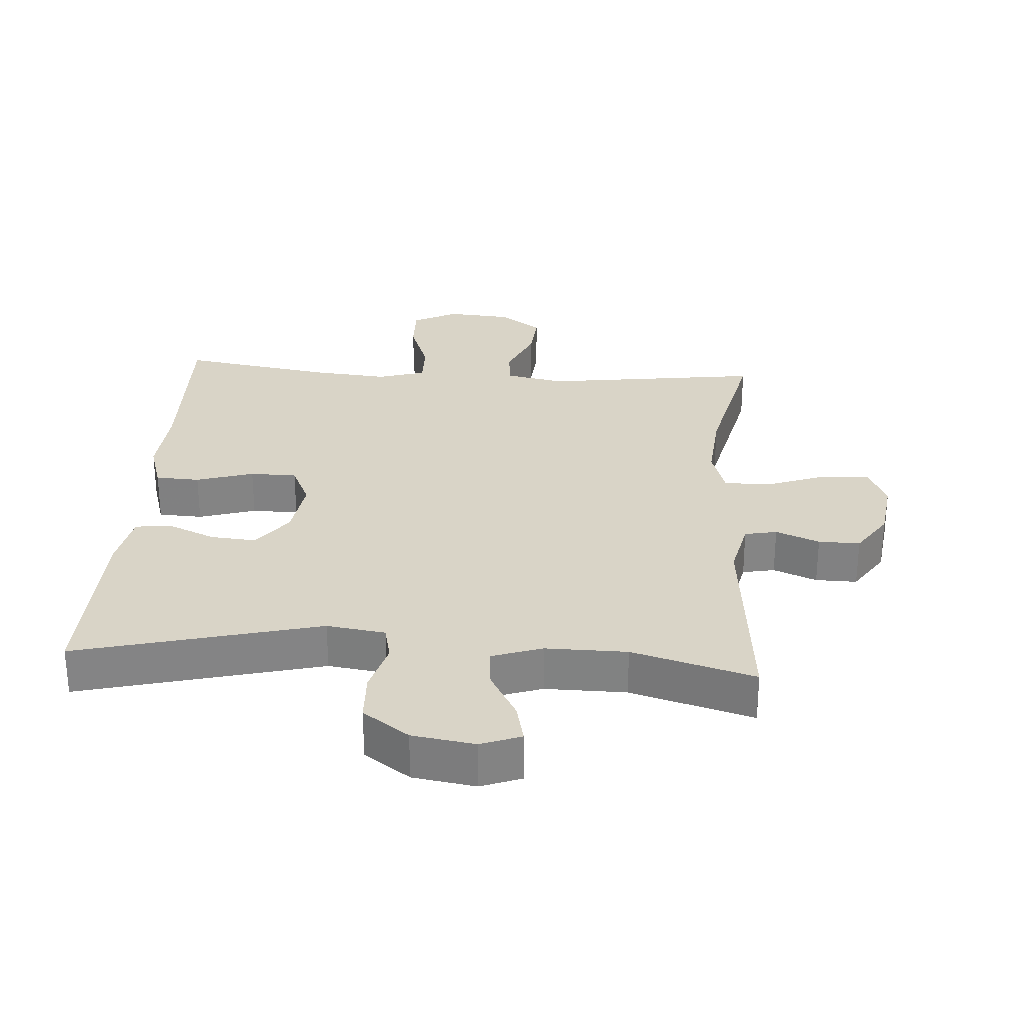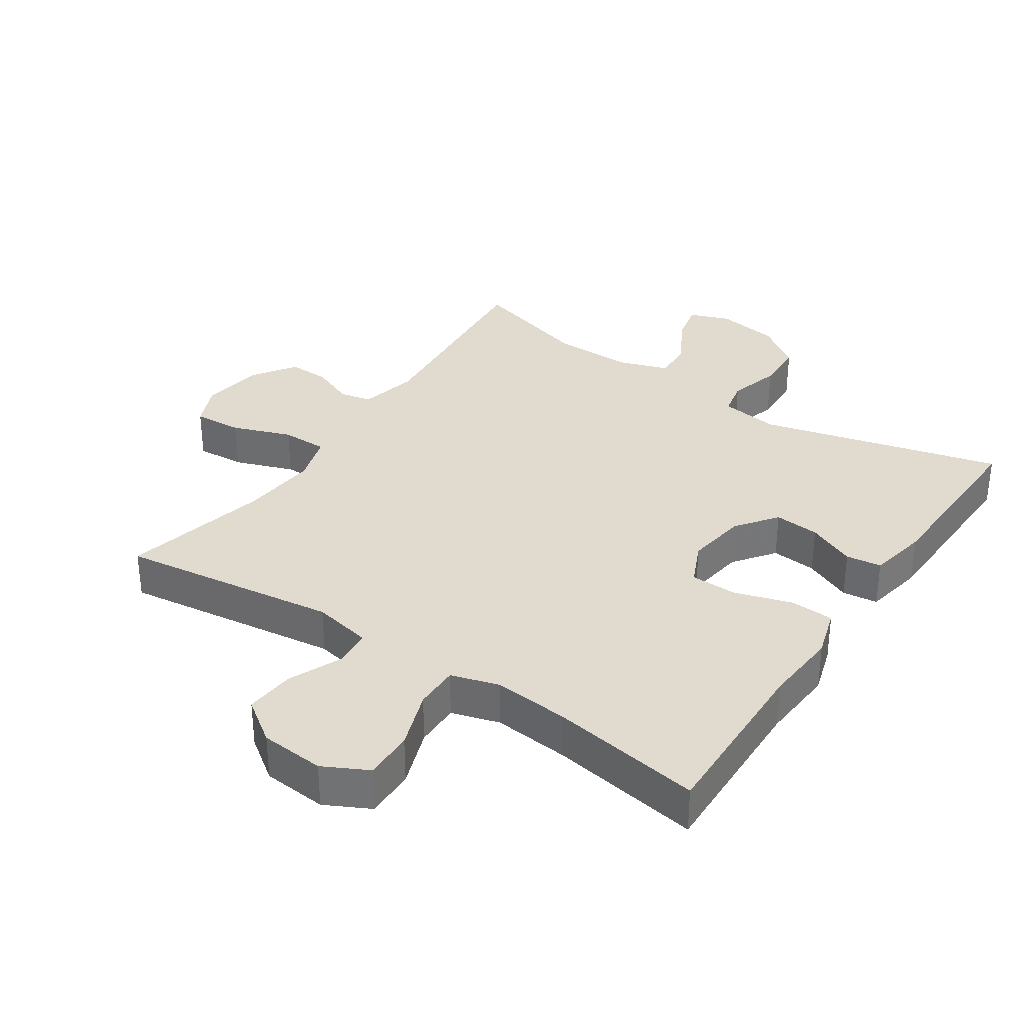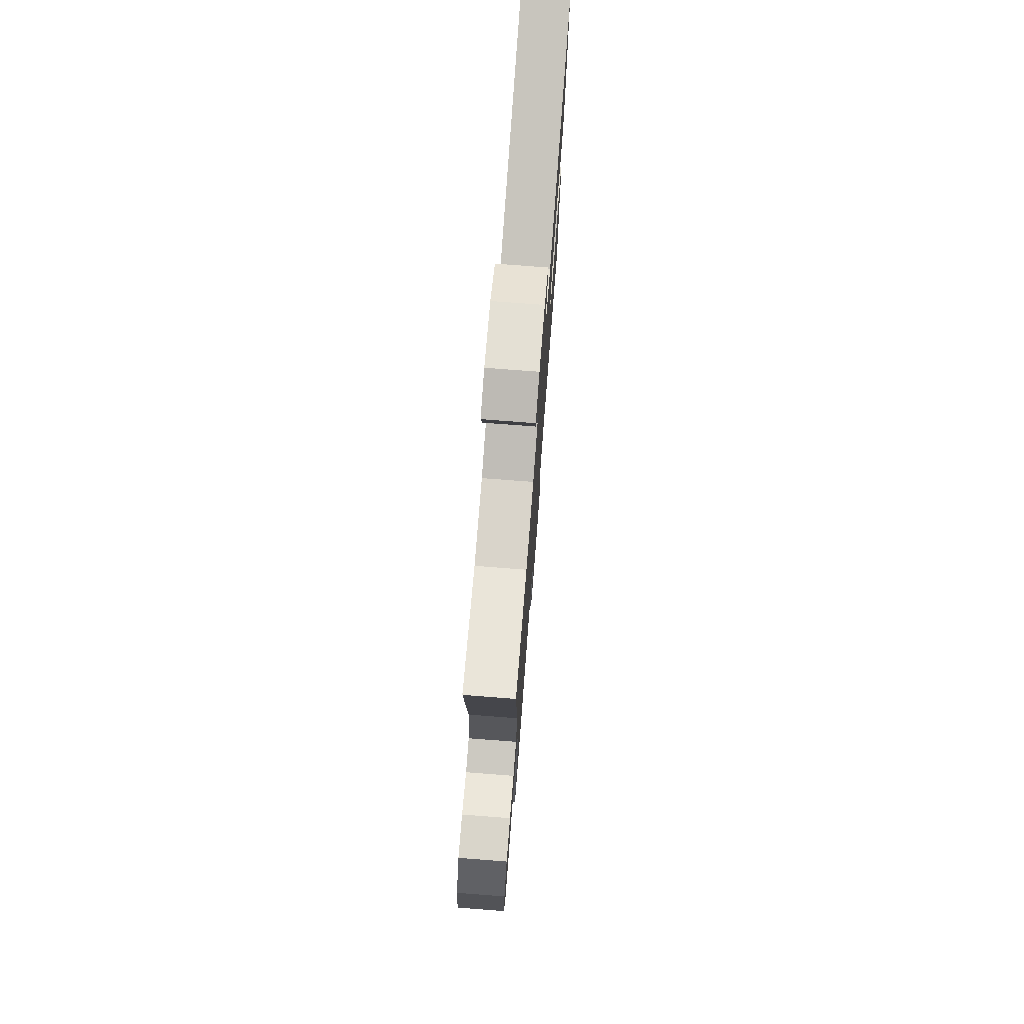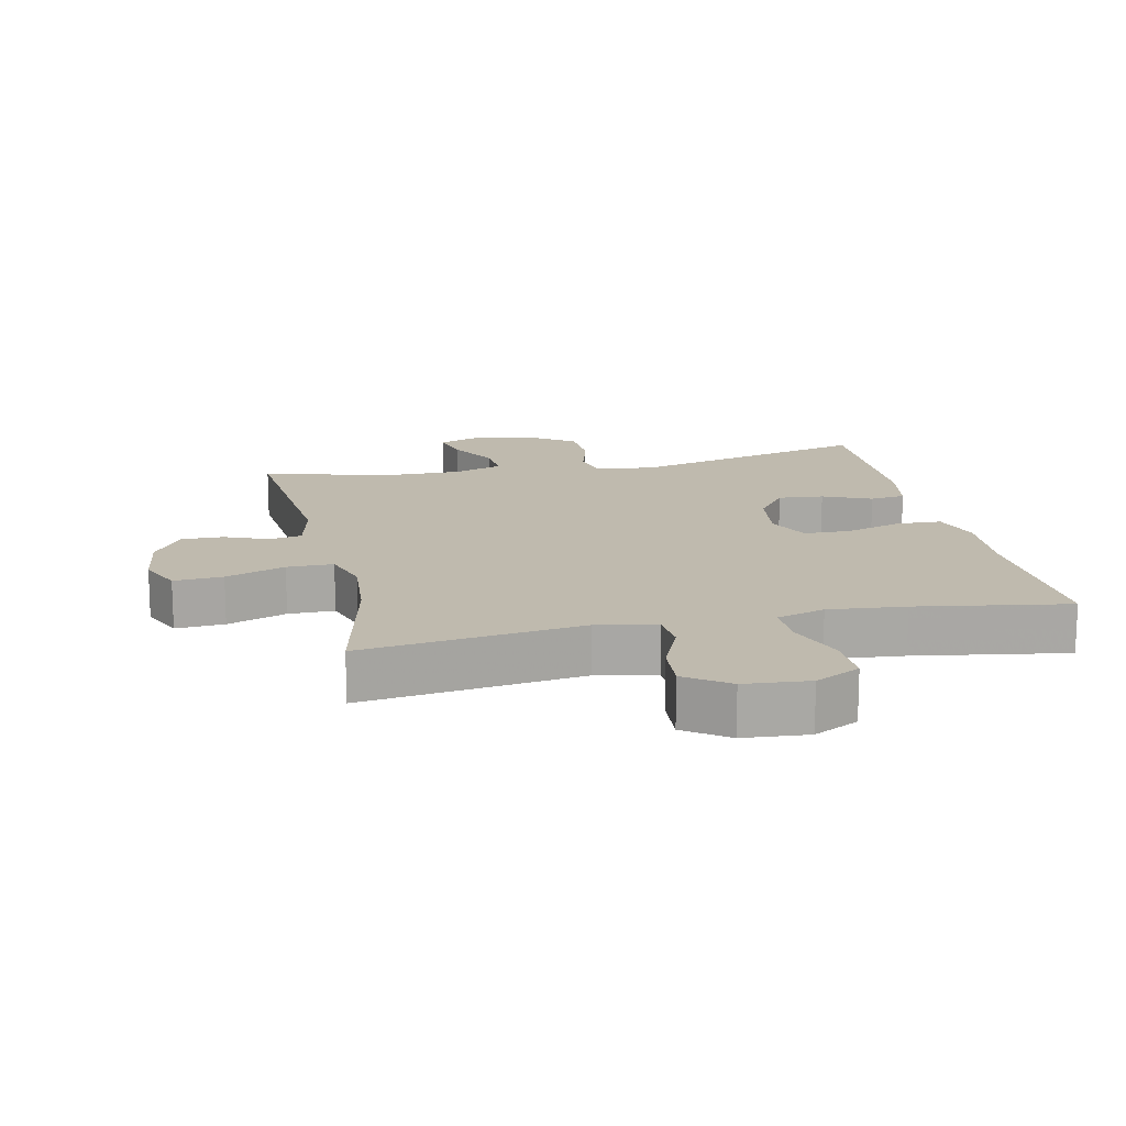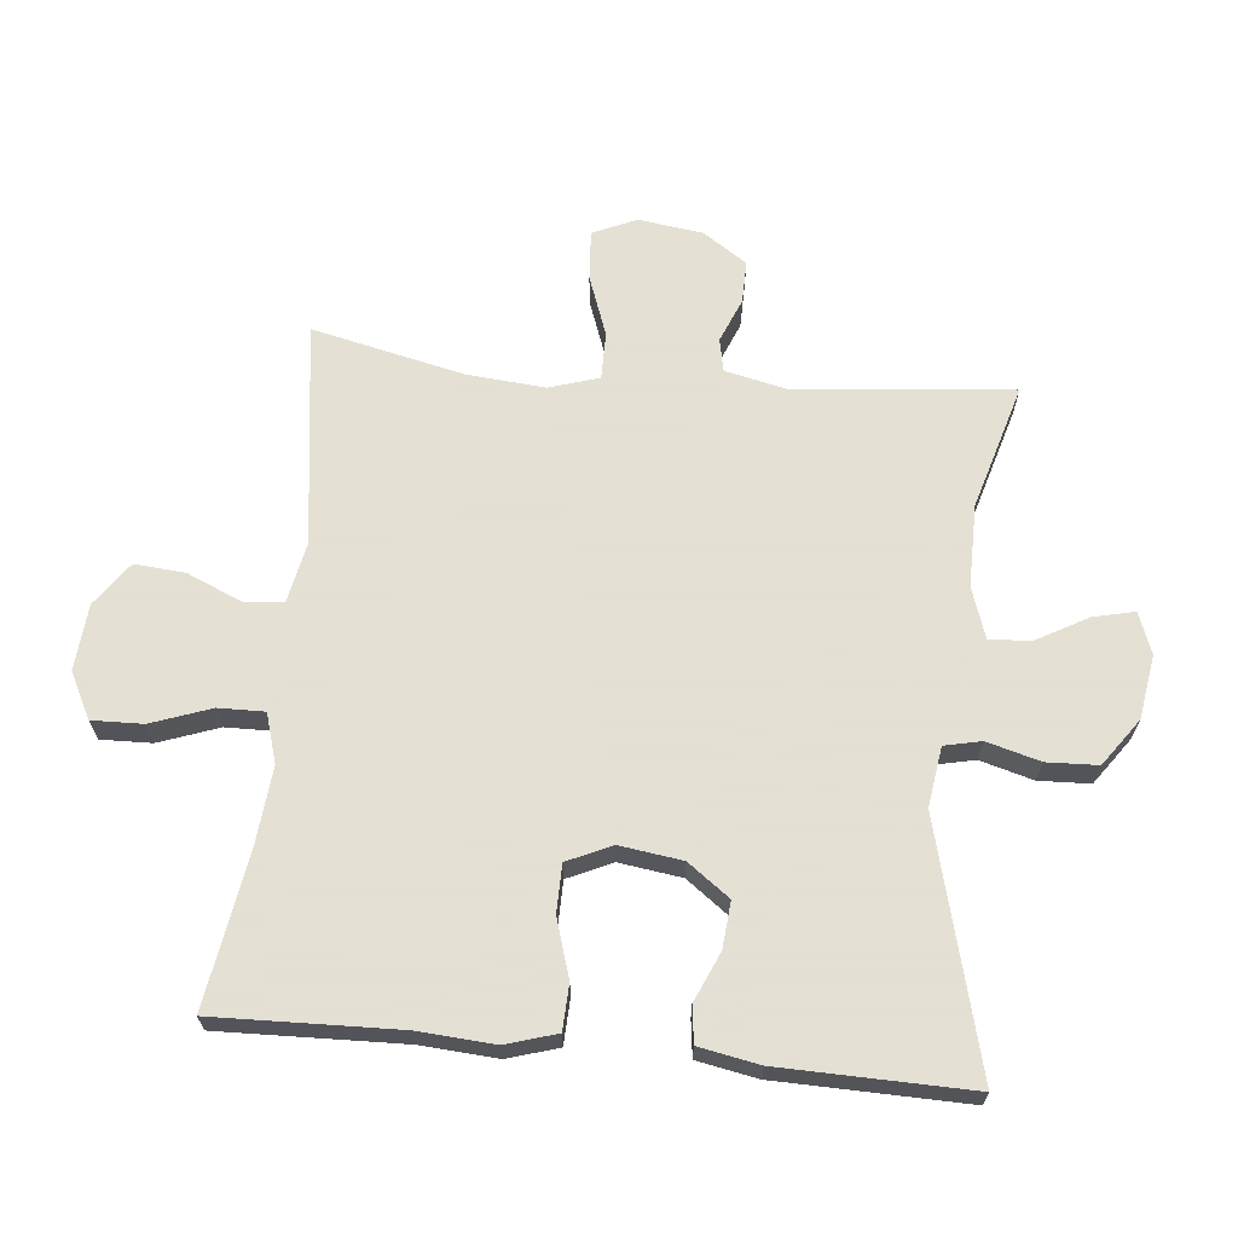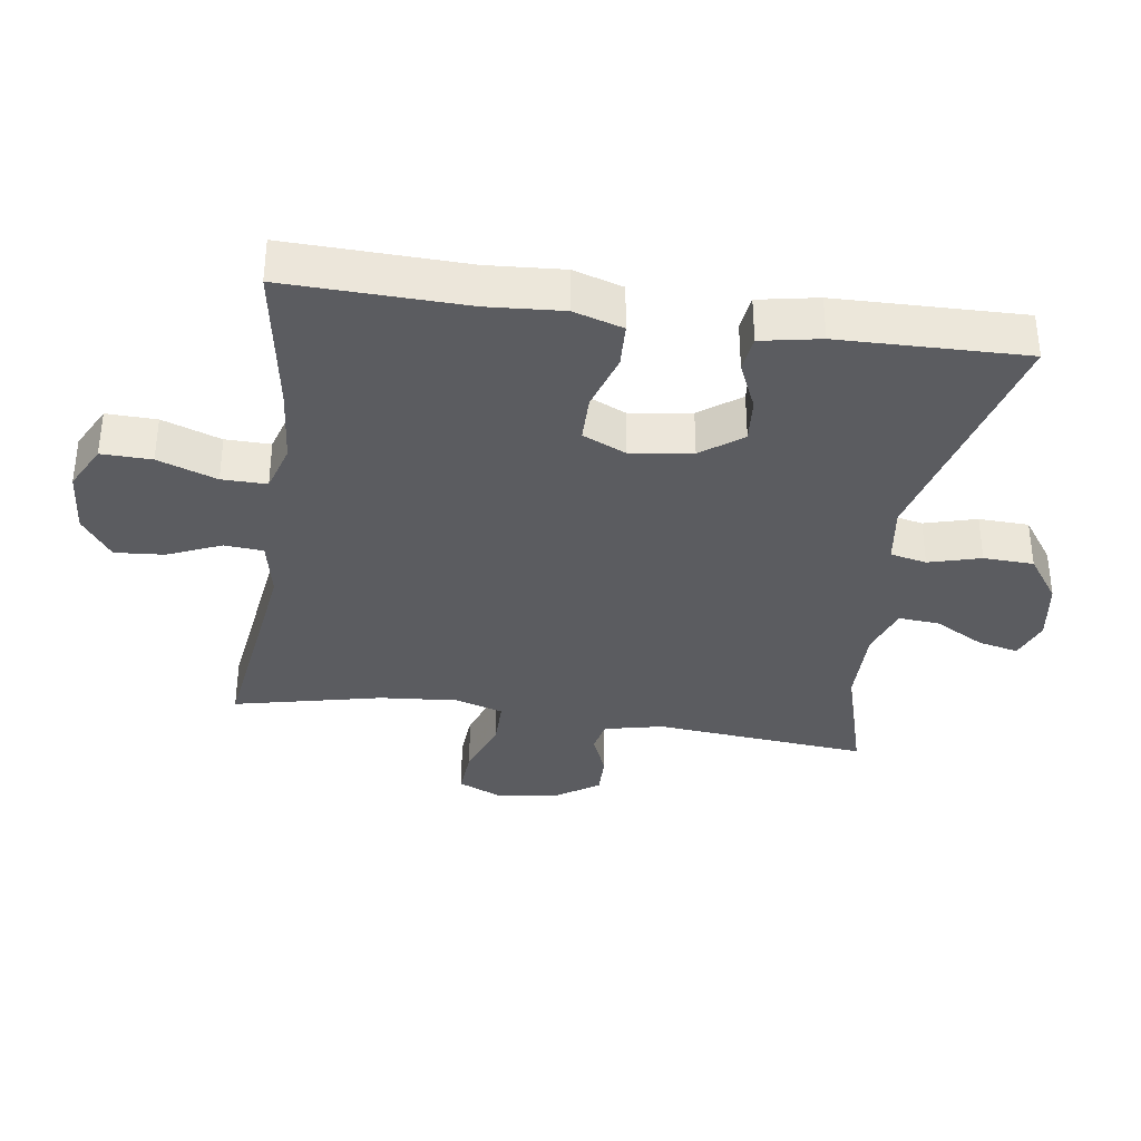
<metadata>
{"format":"obj","ext":"obj","renderer":"f3d","projection":"perspective","resolution":1024,"background":"white","views":[{"elev":28.8,"azim":3.9,"up":"+Y"},{"elev":33.6,"azim":-146.0,"up":"+Y"},{"elev":75.3,"azim":94.4,"up":"+Z"},{"elev":15.5,"azim":167.7,"up":"+Y"},{"elev":66.2,"azim":-84.4,"up":"+Y"},{"elev":-35.1,"azim":-98.3,"up":"+Y"}]}
</metadata>
<code>
v 0.5 0.07 0.5
v 0.47 0.07 0.175
v 0.49 0.07 0.086
v 0.539 0.07 0.076
v 0.605 0.07 0.103
v 0.668 0.07 0.104
v 0.712 0.07 0.038
v 0.725 0.07 -0.057
v 0.696 0.07 -0.122
v 0.622 0.07 -0.117
v 0.532 0.07 -0.084
v 0.462 0.07 -0.084
v 0.439 0.07 -0.158
v 0.449 0.07 -0.275
v 0.5 0.07 -0.5
v 0.168 0.07 -0.455
v 0.078 0.07 -0.473
v 0.073 0.07 -0.532
v 0.108 0.07 -0.613
v 0.114 0.07 -0.688
v 0.049 0.07 -0.734
v -0.049 0.07 -0.742
v -0.117 0.07 -0.707
v -0.115 0.07 -0.631
v -0.083 0.07 -0.542
v -0.082 0.07 -0.474
v -0.155 0.07 -0.452
v -0.271 0.07 -0.463
v -0.5 0.07 -0.5
v -0.492 0.07 -0.228
v -0.5 0.07 -0.114
v -0.477 0.07 -0.039
v -0.41 0.07 -0.036
v -0.323 0.07 -0.063
v -0.252 0.07 -0.062
v -0.222 0.07 0.004
v -0.235 0.07 0.097
v -0.281 0.07 0.159
v -0.35 0.07 0.153
v -0.423 0.07 0.121
v -0.477 0.07 0.128
v -0.494 0.07 0.218
v -0.5 0.07 0.5
v -0.132 0.07 0.405
v -0.043 0.07 0.418
v -0.031 0.07 0.473
v -0.053 0.07 0.552
v -0.05 0.07 0.628
v 0.02 0.07 0.678
v 0.115 0.07 0.693
v 0.176 0.07 0.67
v 0.162 0.07 0.609
v 0.12 0.07 0.533
v 0.115 0.07 0.471
v 0.191 0.07 0.445
v 0.314 0.07 0.446
v 0.5 0 0.5
v 0.47 0 0.175
v 0.49 0 0.086
v 0.539 0 0.076
v 0.605 0 0.103
v 0.668 0 0.104
v 0.712 0 0.038
v 0.725 0 -0.057
v 0.696 0 -0.122
v 0.622 0 -0.117
v 0.532 0 -0.084
v 0.462 0 -0.084
v 0.439 0 -0.158
v 0.449 0 -0.275
v 0.5 0 -0.5
v 0.168 0 -0.455
v 0.078 0 -0.473
v 0.073 0 -0.532
v 0.108 0 -0.613
v 0.114 0 -0.688
v 0.049 0 -0.734
v -0.049 0 -0.742
v -0.117 0 -0.707
v -0.115 0 -0.631
v -0.083 0 -0.542
v -0.082 0 -0.474
v -0.155 0 -0.452
v -0.271 0 -0.463
v -0.5 0 -0.5
v -0.492 0 -0.228
v -0.5 0 -0.114
v -0.477 0 -0.039
v -0.41 0 -0.036
v -0.323 0 -0.063
v -0.252 0 -0.062
v -0.222 0 0.004
v -0.235 0 0.097
v -0.281 0 0.159
v -0.35 0 0.153
v -0.423 0 0.121
v -0.477 0 0.128
v -0.494 0 0.218
v -0.5 0 0.5
v -0.132 0 0.405
v -0.043 0 0.418
v -0.031 0 0.473
v -0.053 0 0.552
v -0.05 0 0.628
v 0.02 0 0.678
v 0.115 0 0.693
v 0.176 0 0.67
v 0.162 0 0.609
v 0.12 0 0.533
v 0.115 0 0.471
v 0.191 0 0.445
v 0.314 0 0.446
f 50 51 52 53
f 50 53 54
f 49 50 54
f 46 47 48 49
f 45 46 49 54
f 41 42 43 44
f 39 40 41 44
f 38 39 44 45
f 37 38 45 54
f 31 32 33 34
f 30 31 34 35
f 28 29 30 35
f 27 28 35 36
f 22 23 24 25
f 22 25 26
f 21 22 26
f 18 19 20 21
f 17 18 21 26
f 16 17 26 27
f 14 15 16
f 13 14 16 27
f 8 9 10 11
f 8 11 12
f 7 8 12
f 4 5 6 7
f 3 4 7 12
f 2 3 12 13
f 56 1 2 13
f 36 37 54 55
f 36 55 56
f 13 27 36 56
f 109 108 107 106
f 110 109 106
f 110 106 105
f 105 104 103 102
f 110 105 102 101
f 100 99 98 97
f 100 97 96 95
f 101 100 95 94
f 110 101 94 93
f 90 89 88 87
f 91 90 87 86
f 91 86 85 84
f 92 91 84 83
f 81 80 79 78
f 82 81 78
f 82 78 77
f 77 76 75 74
f 82 77 74 73
f 83 82 73 72
f 72 71 70
f 83 72 70 69
f 67 66 65 64
f 68 67 64
f 68 64 63
f 63 62 61 60
f 68 63 60 59
f 69 68 59 58
f 69 58 57 112
f 111 110 93 92
f 112 111 92
f 112 92 83 69
f 1 57 58 2
f 2 58 59 3
f 3 59 60 4
f 4 60 61 5
f 5 61 62 6
f 6 62 63 7
f 7 63 64 8
f 8 64 65 9
f 9 65 66 10
f 10 66 67 11
f 11 67 68 12
f 12 68 69 13
f 13 69 70 14
f 14 70 71 15
f 15 71 72 16
f 16 72 73 17
f 17 73 74 18
f 18 74 75 19
f 19 75 76 20
f 20 76 77 21
f 21 77 78 22
f 22 78 79 23
f 23 79 80 24
f 24 80 81 25
f 25 81 82 26
f 26 82 83 27
f 27 83 84 28
f 28 84 85 29
f 29 85 86 30
f 30 86 87 31
f 31 87 88 32
f 32 88 89 33
f 33 89 90 34
f 34 90 91 35
f 35 91 92 36
f 36 92 93 37
f 37 93 94 38
f 38 94 95 39
f 39 95 96 40
f 40 96 97 41
f 41 97 98 42
f 42 98 99 43
f 43 99 100 44
f 44 100 101 45
f 45 101 102 46
f 46 102 103 47
f 47 103 104 48
f 48 104 105 49
f 49 105 106 50
f 50 106 107 51
f 51 107 108 52
f 52 108 109 53
f 53 109 110 54
f 54 110 111 55
f 55 111 112 56
f 56 112 57 1

</code>
